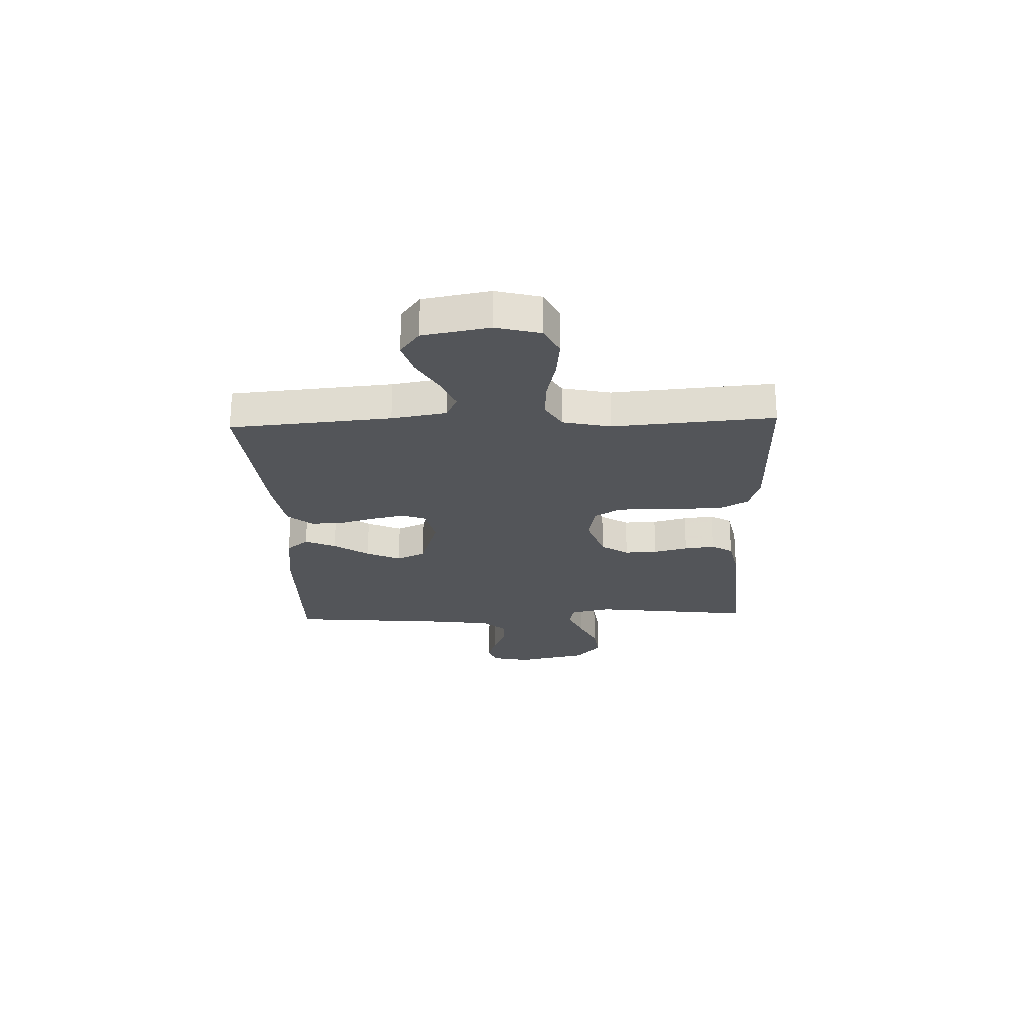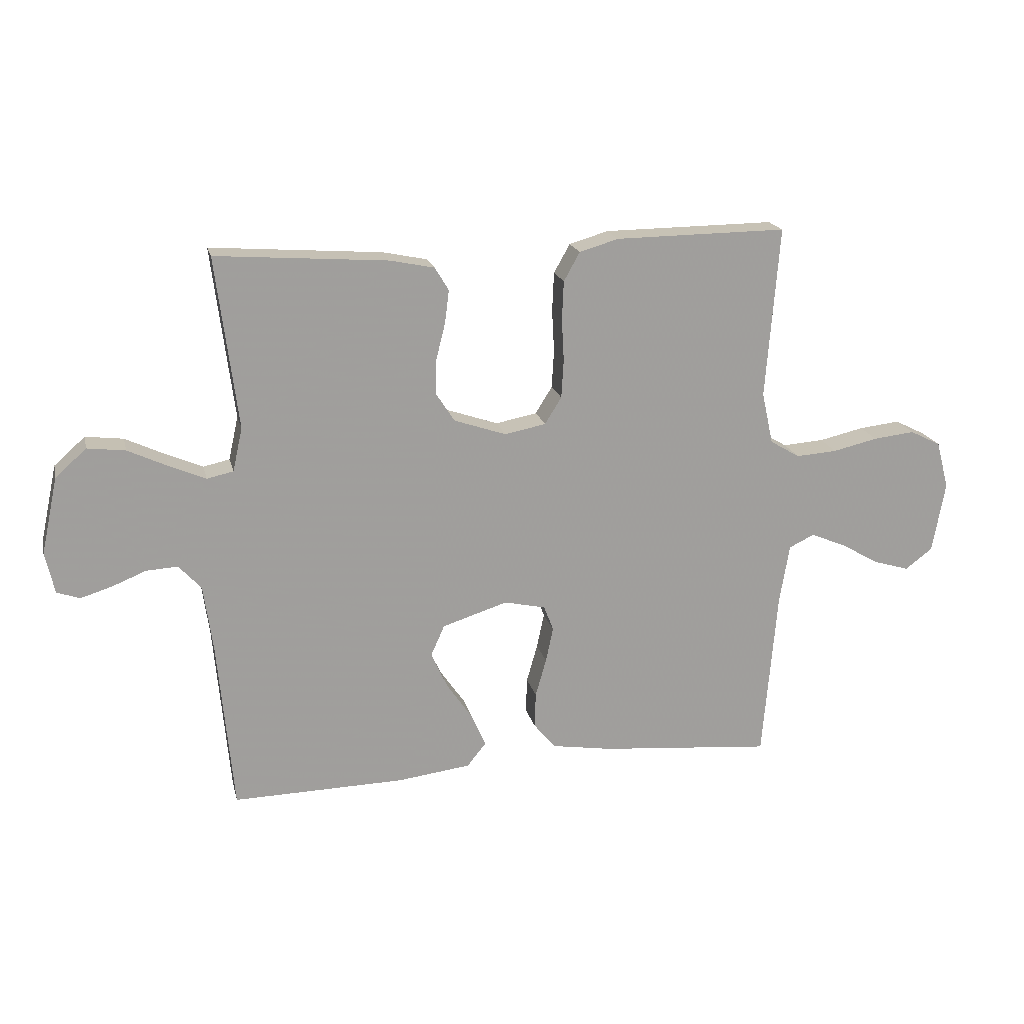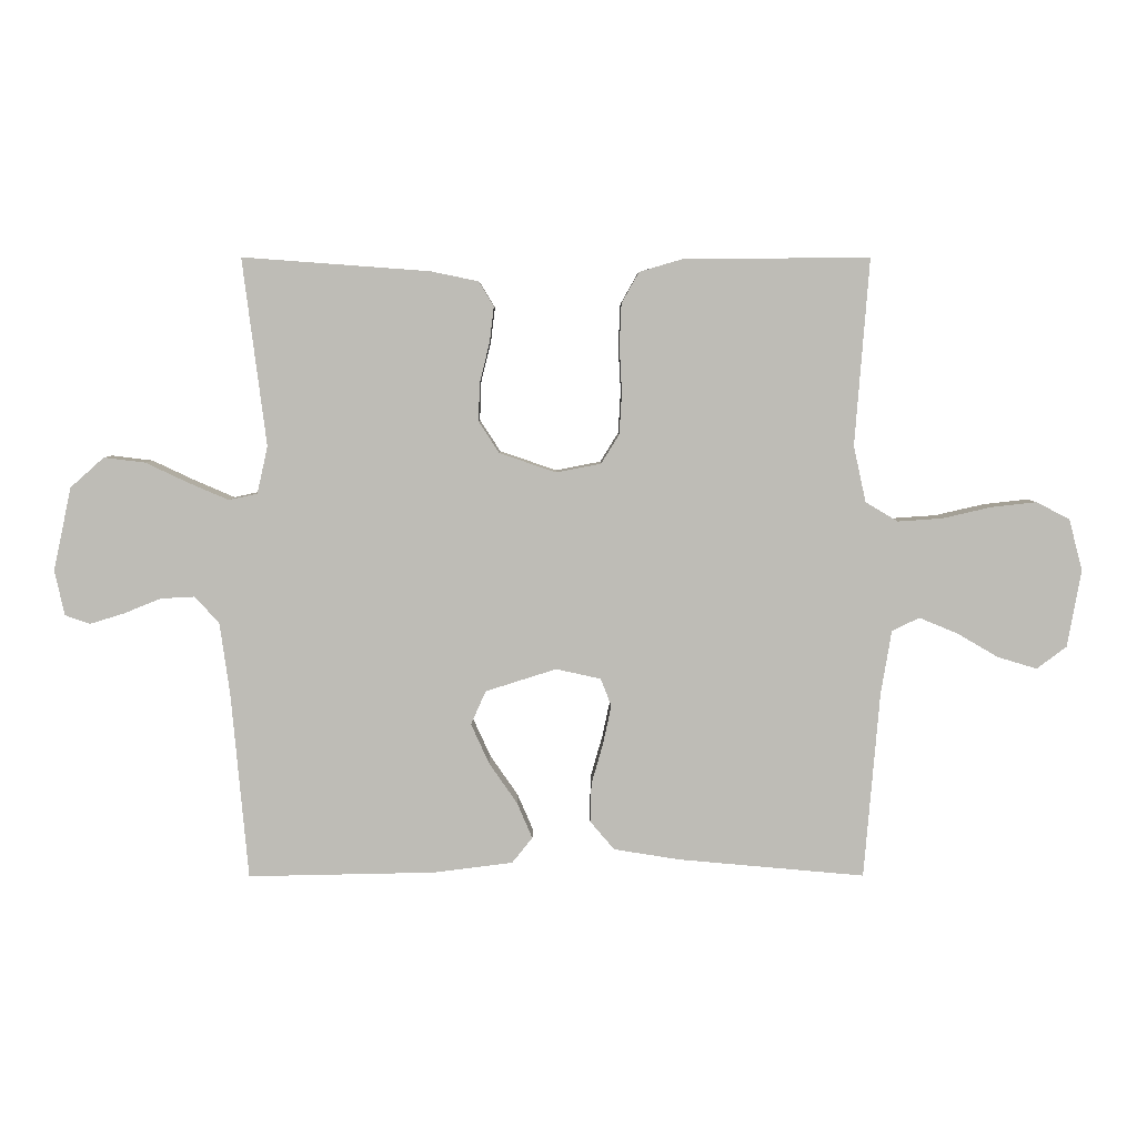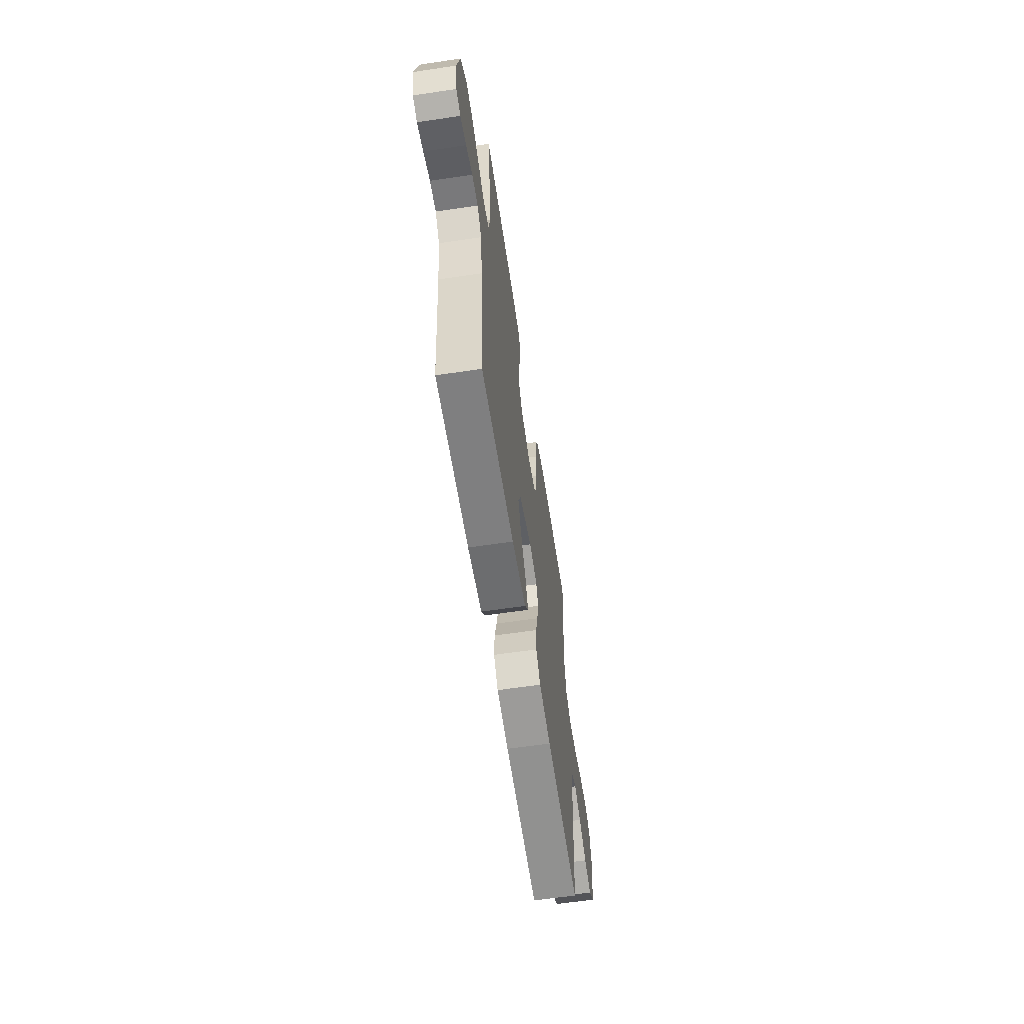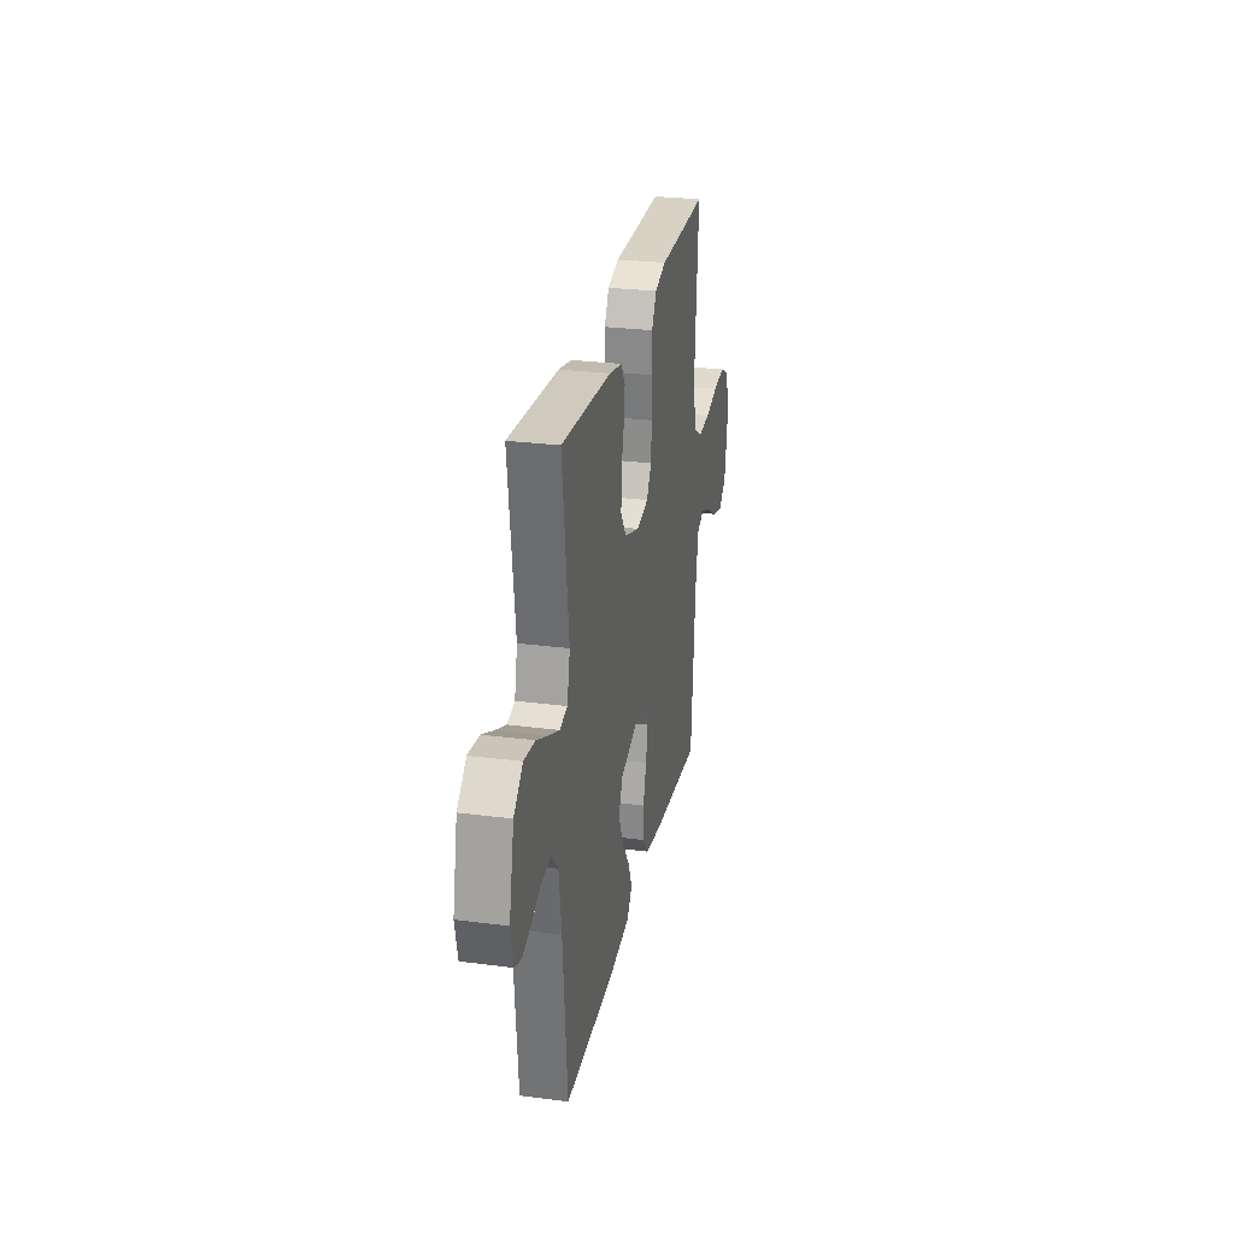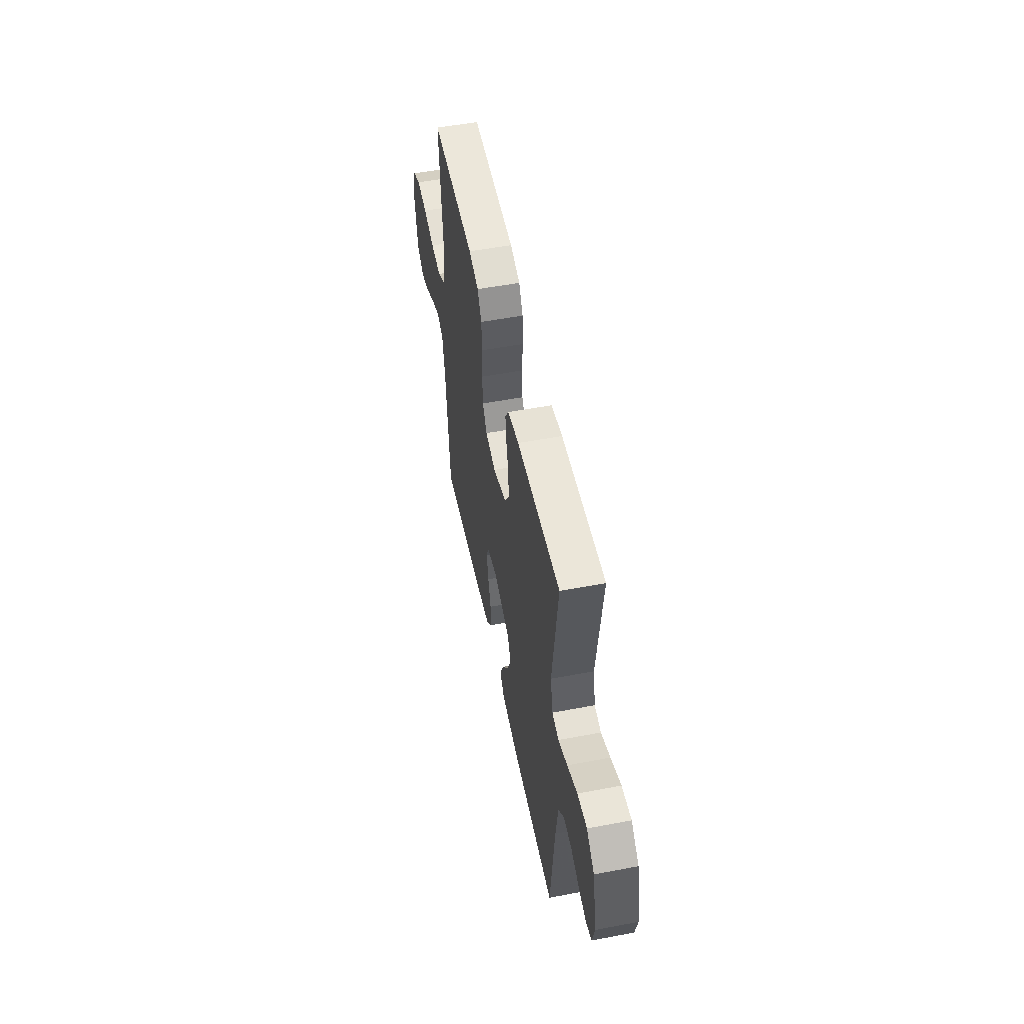
<metadata>
{"format":"obj","ext":"obj","renderer":"f3d","projection":"perspective","resolution":1024,"background":"white","views":[{"elev":-24.0,"azim":-87.8,"up":"+Y"},{"elev":18.9,"azim":167.0,"up":"+Z"},{"elev":5.4,"azim":179.7,"up":"+Z"},{"elev":-60.9,"azim":98.7,"up":"+Z"},{"elev":27.1,"azim":101.4,"up":"+Z"},{"elev":53.3,"azim":78.5,"up":"+Z"}]}
</metadata>
<code>
v 0.5 0.07 0.5
v 0.462 0.07 0.2
v 0.479 0.07 0.124
v 0.525 0.07 0.114
v 0.588 0.07 0.141
v 0.658 0.07 0.174
v 0.724 0.07 0.182
v 0.778 0.07 0.134
v 0.807 0.07 0
v 0.791 0.07 -0.072
v 0.751 0.07 -0.086
v 0.696 0.07 -0.069
v 0.637 0.07 -0.045
v 0.582 0.07 -0.042
v 0.543 0.07 -0.085
v 0.527 0.07 -0.2
v 0.5 0.07 -0.5
v 0.2 0.07 -0.494
v 0.072 0.07 -0.478
v 0.039 0.07 -0.437
v 0.064 0.07 -0.379
v 0.109 0.07 -0.314
v 0.138 0.07 -0.25
v 0.114 0.07 -0.196
v 0 0.07 -0.16
v -0.072 0.07 -0.176
v -0.089 0.07 -0.22
v -0.076 0.07 -0.281
v -0.057 0.07 -0.348
v -0.055 0.07 -0.41
v -0.094 0.07 -0.456
v -0.2 0.07 -0.473
v -0.5 0.07 -0.5
v -0.525 0.07 -0.2
v -0.542 0.07 -0.098
v -0.586 0.07 -0.077
v -0.647 0.07 -0.102
v -0.714 0.07 -0.141
v -0.777 0.07 -0.16
v -0.825 0.07 -0.124
v -0.847 0.07 0
v -0.825 0.07 0.083
v -0.771 0.07 0.11
v -0.699 0.07 0.102
v -0.621 0.07 0.084
v -0.549 0.07 0.079
v -0.497 0.07 0.11
v -0.477 0.07 0.2
v -0.5 0.07 0.5
v -0.2 0.07 0.497
v -0.132 0.07 0.477
v -0.104 0.07 0.427
v -0.101 0.07 0.359
v -0.105 0.07 0.286
v -0.101 0.07 0.219
v -0.072 0.07 0.172
v 0 0.07 0.158
v 0.091 0.07 0.189
v 0.124 0.07 0.24
v 0.122 0.07 0.301
v 0.106 0.07 0.365
v 0.099 0.07 0.422
v 0.123 0.07 0.462
v 0.2 0.07 0.478
v 0.5 0 0.5
v 0.462 0 0.2
v 0.479 0 0.124
v 0.525 0 0.114
v 0.588 0 0.141
v 0.658 0 0.174
v 0.724 0 0.182
v 0.778 0 0.134
v 0.807 0 0
v 0.791 0 -0.072
v 0.751 0 -0.086
v 0.696 0 -0.069
v 0.637 0 -0.045
v 0.582 0 -0.042
v 0.543 0 -0.085
v 0.527 0 -0.2
v 0.5 0 -0.5
v 0.2 0 -0.494
v 0.072 0 -0.478
v 0.039 0 -0.437
v 0.064 0 -0.379
v 0.109 0 -0.314
v 0.138 0 -0.25
v 0.114 0 -0.196
v 0 0 -0.16
v -0.072 0 -0.176
v -0.089 0 -0.22
v -0.076 0 -0.281
v -0.057 0 -0.348
v -0.055 0 -0.41
v -0.094 0 -0.456
v -0.2 0 -0.473
v -0.5 0 -0.5
v -0.525 0 -0.2
v -0.542 0 -0.098
v -0.586 0 -0.077
v -0.647 0 -0.102
v -0.714 0 -0.141
v -0.777 0 -0.16
v -0.825 0 -0.124
v -0.847 0 0
v -0.825 0 0.083
v -0.771 0 0.11
v -0.699 0 0.102
v -0.621 0 0.084
v -0.549 0 0.079
v -0.497 0 0.11
v -0.477 0 0.2
v -0.5 0 0.5
v -0.2 0 0.497
v -0.132 0 0.477
v -0.104 0 0.427
v -0.101 0 0.359
v -0.105 0 0.286
v -0.101 0 0.219
v -0.072 0 0.172
v 0 0 0.158
v 0.091 0 0.189
v 0.124 0 0.24
v 0.122 0 0.301
v 0.106 0 0.365
v 0.099 0 0.422
v 0.123 0 0.462
v 0.2 0 0.478
f 64 1 2
f 63 64 2
f 62 63 2
f 61 62 2
f 60 61 2
f 59 60 2 3
f 58 59 3
f 57 58 3 4
f 52 53 54
f 51 52 54
f 50 51 54
f 49 50 54
f 48 49 54
f 47 48 54 55
f 46 47 55 56
f 43 44 45
f 42 43 45
f 41 42 45
f 40 41 45
f 39 40 45
f 38 39 45
f 37 38 45
f 36 37 45 46
f 46 56 57
f 36 46 57
f 35 36 57
f 32 33 34
f 31 32 34
f 30 31 34
f 29 30 34
f 28 29 34
f 27 28 34 35
f 20 21 22
f 19 20 22
f 18 19 22
f 17 18 22
f 16 17 22
f 15 16 22 23
f 14 15 23 24
f 11 12 13
f 10 11 13
f 9 10 13
f 8 9 13
f 7 8 13
f 6 7 13
f 5 6 13
f 4 5 13 14
f 14 24 25
f 4 14 25
f 57 4 25
f 26 27 35 57
f 25 26 57
f 66 65 128
f 66 128 127
f 66 127 126
f 66 126 125
f 66 125 124
f 67 66 124 123
f 67 123 122
f 68 67 122 121
f 118 117 116
f 118 116 115
f 118 115 114
f 118 114 113
f 118 113 112
f 119 118 112 111
f 120 119 111 110
f 109 108 107
f 109 107 106
f 109 106 105
f 109 105 104
f 109 104 103
f 109 103 102
f 109 102 101
f 110 109 101 100
f 121 120 110
f 121 110 100
f 121 100 99
f 98 97 96
f 98 96 95
f 98 95 94
f 98 94 93
f 98 93 92
f 99 98 92 91
f 86 85 84
f 86 84 83
f 86 83 82
f 86 82 81
f 86 81 80
f 87 86 80 79
f 88 87 79 78
f 77 76 75
f 77 75 74
f 77 74 73
f 77 73 72
f 77 72 71
f 77 71 70
f 77 70 69
f 78 77 69 68
f 89 88 78
f 89 78 68
f 89 68 121
f 121 99 91 90
f 121 90 89
f 1 65 66 2
f 2 66 67 3
f 3 67 68 4
f 4 68 69 5
f 5 69 70 6
f 6 70 71 7
f 7 71 72 8
f 8 72 73 9
f 9 73 74 10
f 10 74 75 11
f 11 75 76 12
f 12 76 77 13
f 13 77 78 14
f 14 78 79 15
f 15 79 80 16
f 16 80 81 17
f 17 81 82 18
f 18 82 83 19
f 19 83 84 20
f 20 84 85 21
f 21 85 86 22
f 22 86 87 23
f 23 87 88 24
f 24 88 89 25
f 25 89 90 26
f 26 90 91 27
f 27 91 92 28
f 28 92 93 29
f 29 93 94 30
f 30 94 95 31
f 31 95 96 32
f 32 96 97 33
f 33 97 98 34
f 34 98 99 35
f 35 99 100 36
f 36 100 101 37
f 37 101 102 38
f 38 102 103 39
f 39 103 104 40
f 40 104 105 41
f 41 105 106 42
f 42 106 107 43
f 43 107 108 44
f 44 108 109 45
f 45 109 110 46
f 46 110 111 47
f 47 111 112 48
f 48 112 113 49
f 49 113 114 50
f 50 114 115 51
f 51 115 116 52
f 52 116 117 53
f 53 117 118 54
f 54 118 119 55
f 55 119 120 56
f 56 120 121 57
f 57 121 122 58
f 58 122 123 59
f 59 123 124 60
f 60 124 125 61
f 61 125 126 62
f 62 126 127 63
f 63 127 128 64
f 64 128 65 1

</code>
